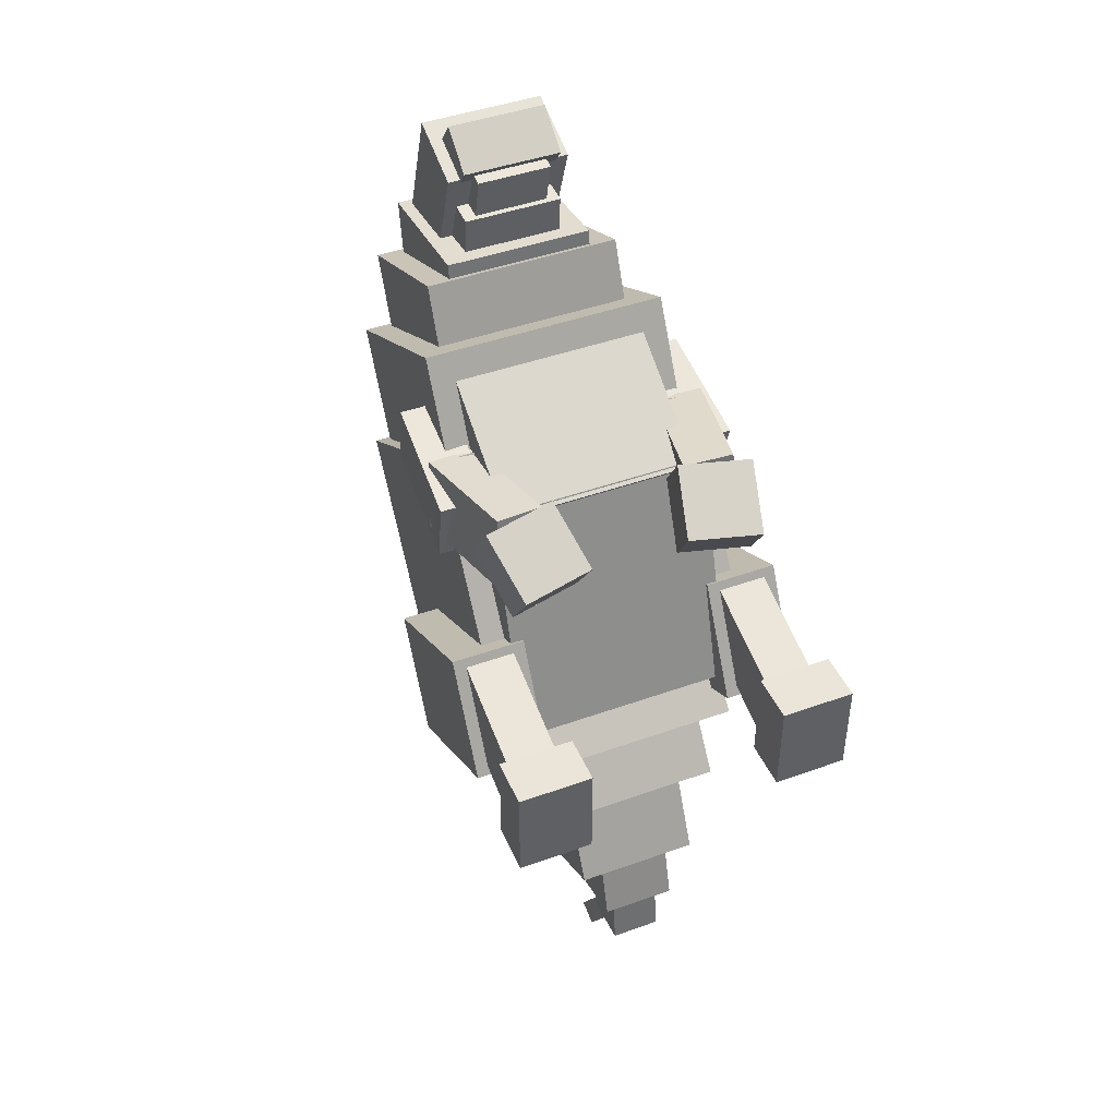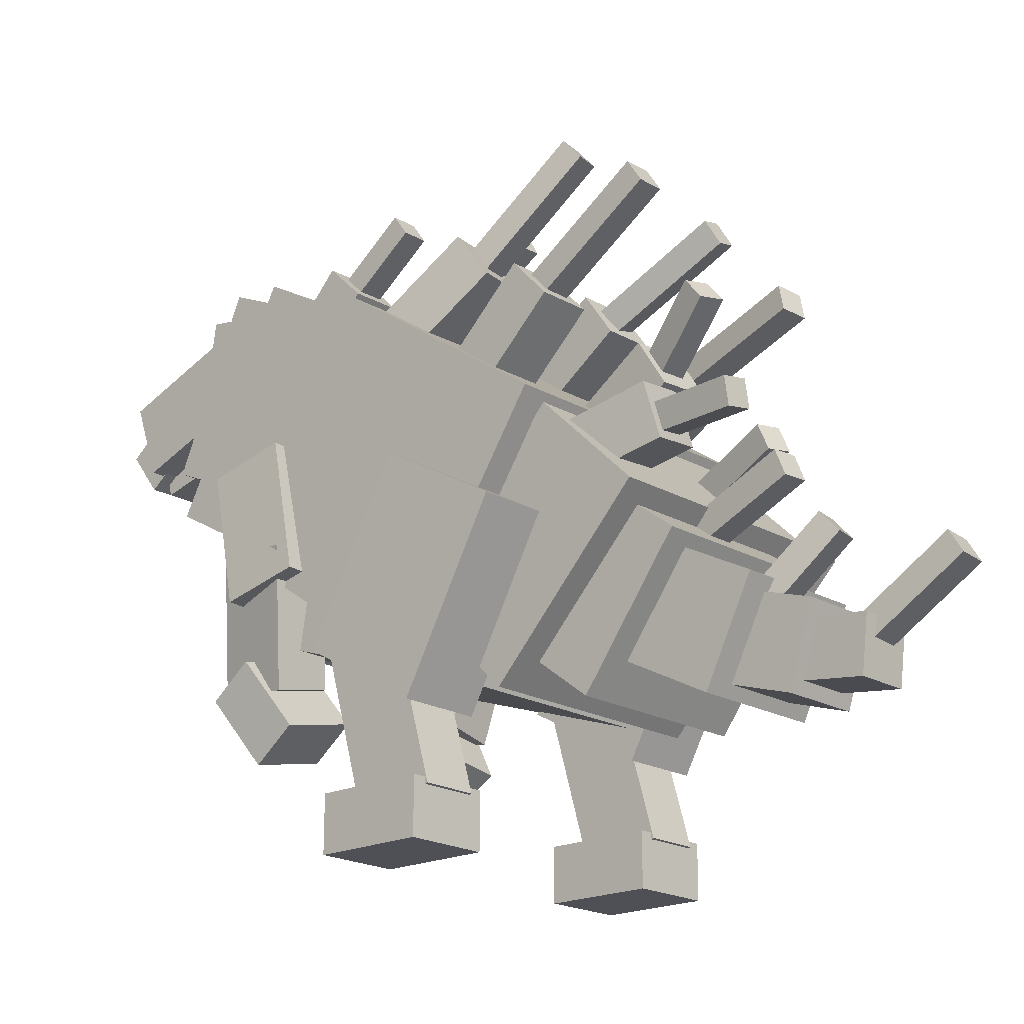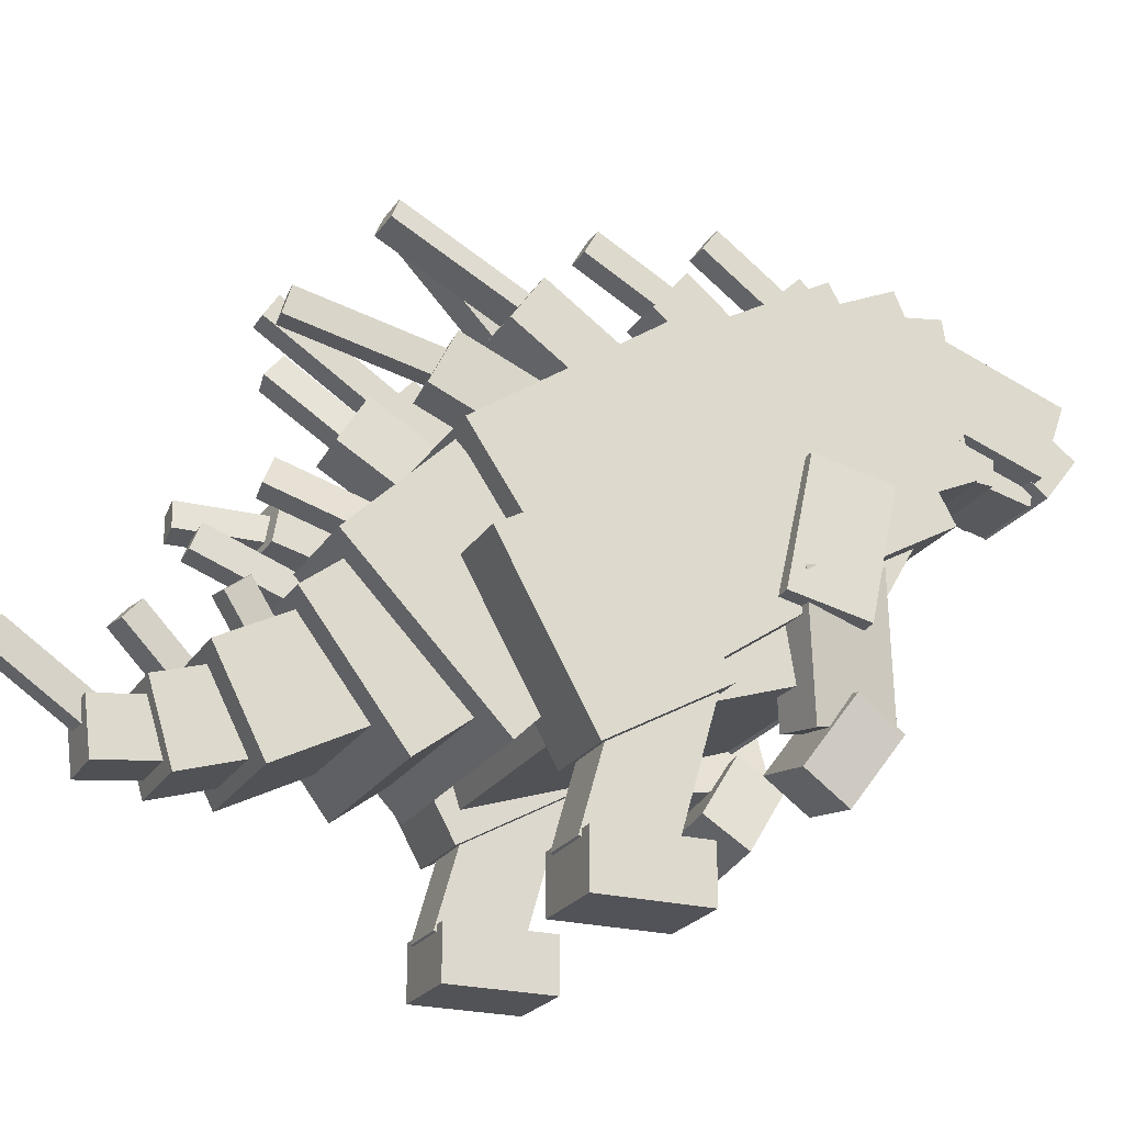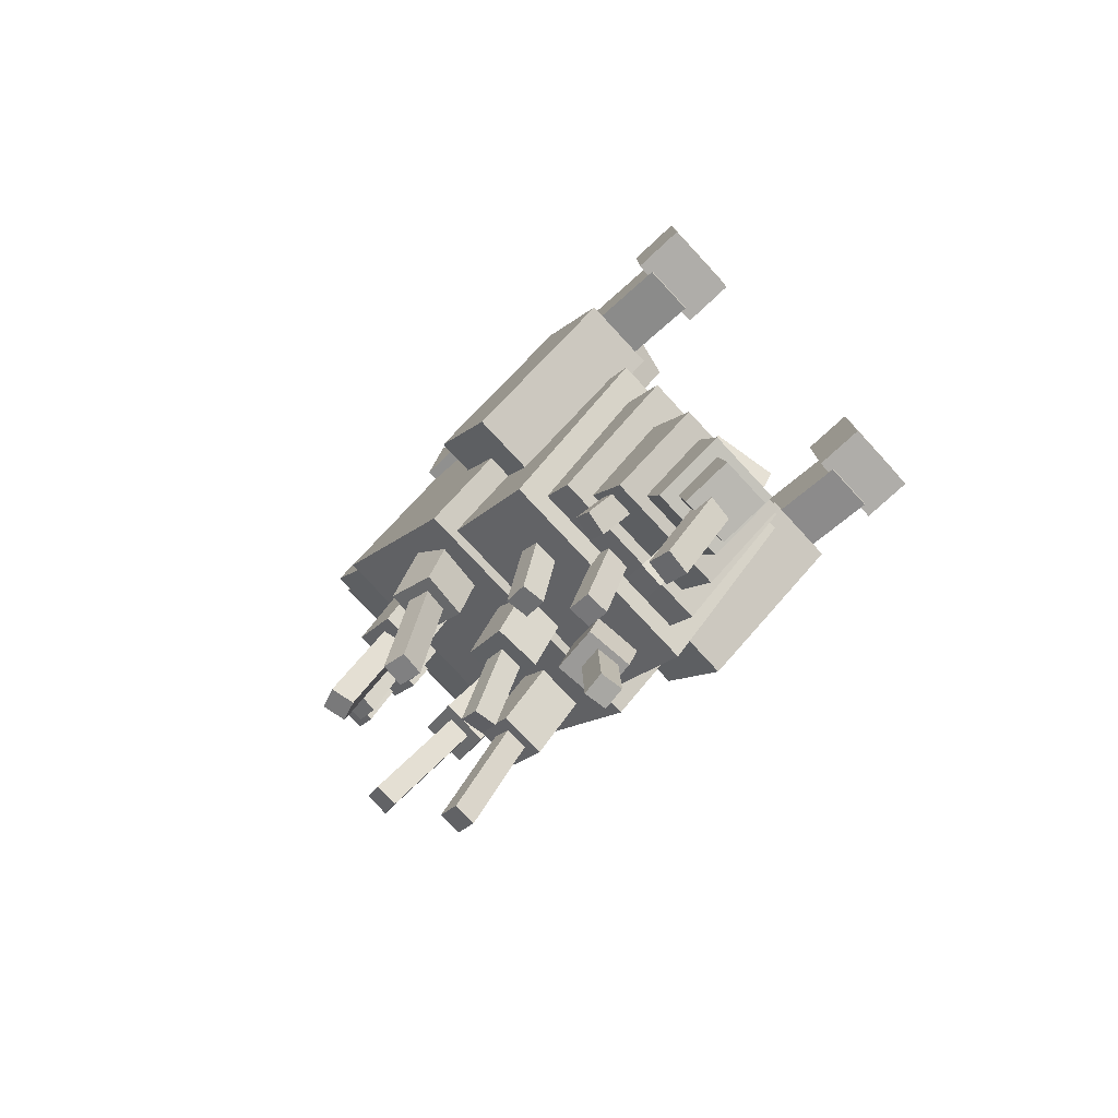
<metadata>
{"format":"obj","ext":"obj","renderer":"f3d","projection":"perspective","resolution":1024,"background":"white","views":[{"elev":44.5,"azim":-22.7,"up":"+Z"},{"elev":-19.3,"azim":132.6,"up":"+Y"},{"elev":-22.6,"azim":-114.0,"up":"+Y"},{"elev":-77.3,"azim":-47.1,"up":"+Z"}]}
</metadata>
<code>
o Body
v -0.557 1.188 0.707
v 0.543 1.188 0.707
v 0.543 2.017 0.1478
v -0.557 2.017 0.1478
v 0.543 0.6289 -0.1221
v -0.557 0.6289 -0.1221
v -0.557 1.458 -0.6813
v 0.543 1.458 -0.6813
v -0.507 1.422 1.039
v 0.493 1.422 1.039
v 0.493 2.209 0.6024
v -0.507 2.209 0.6024
v 0.493 1.179 0.6014
v -0.507 1.179 0.6014
v -0.507 1.966 0.1651
v 0.493 1.966 0.1651
v -0.407 1.46 0.9898
v 0.393 1.46 0.9898
v 0.393 1.71 0.5568
v -0.407 1.71 0.5568
v 0.393 0.8537 0.6398
v -0.407 0.8537 0.6398
v -0.407 1.104 0.2068
v 0.393 1.104 0.2068
v -0.207 2.121 0.4723
v -0.007015 2.121 0.4723
v -0.007015 2.313 0.2424
v -0.207 2.313 0.2424
v -0.007015 1.967 0.3437
v -0.207 1.967 0.3437
v -0.207 2.16 0.1139
v -0.007015 2.16 0.1139
v -0.157 2.232 0.2899
v -0.05702 2.232 0.2899
v -0.05702 2.426 -0.05998
v -0.157 2.426 -0.05998
v -0.05702 2.145 0.2414
v -0.157 2.145 0.2414
v -0.157 2.338 -0.1085
v -0.05702 2.338 -0.1085
v -0.457 0.8506 -0.1157
v 0.443 0.8506 -0.1157
v 0.443 1.426 -0.6714
v -0.457 1.426 -0.6714
v 0.443 0.5033 -0.4754
v -0.457 0.5033 -0.4754
v -0.457 1.079 -1.031
v 0.443 1.079 -1.031
v -0.357 0.6829 -0.4357
v 0.343 0.6829 -0.4357
v 0.343 1.162 -0.7968
v -0.357 1.162 -0.7968
v 0.343 0.4421 -0.7552
v -0.357 0.4421 -0.7552
v -0.357 0.9213 -1.116
v 0.343 0.9213 -1.116
v -0.257 0.5796 -0.8007
v 0.243 0.5796 -0.8007
v 0.243 0.936 -0.9823
v -0.257 0.936 -0.9823
v 0.243 0.398 -1.157
v -0.257 0.398 -1.157
v -0.257 0.7544 -1.339
v 0.243 0.7544 -1.339
v -0.157 0.4588 -1.117
v 0.143 0.4588 -1.117
v 0.143 0.7457 -1.204
v -0.157 0.7457 -1.204
v 0.143 0.371 -1.403
v -0.157 0.371 -1.403
v -0.157 0.6579 -1.491
v 0.143 0.6579 -1.491
v -0.107 0.4274 -1.336
v 0.09298 0.4274 -1.336
v 0.09298 0.6259 -1.36
v -0.107 0.6259 -1.36
v 0.09298 0.3909 -1.634
v -0.107 0.3909 -1.634
v -0.107 0.5894 -1.658
v 0.09298 0.5894 -1.658
v -0.06016 0.5833 -1.574
v 0.03946 0.592 -1.576
v 0.01705 0.8088 -1.911
v -0.08257 0.8002 -1.91
v 0.04613 0.5084 -1.63
v -0.05349 0.4997 -1.629
v -0.0759 0.7166 -1.964
v 0.02372 0.7253 -1.965
v -0.2078 0.7338 -1.048
v -0.1093 0.7493 -1.056
v -0.1606 0.9849 -1.235
v -0.2591 0.9694 -1.227
v -0.1063 0.6893 -1.136
v -0.2047 0.6739 -1.128
v -0.256 0.9095 -1.307
v -0.1576 0.9249 -1.315
v 0.05045 0.681 -1.184
v 0.1486 0.6808 -1.203
v 0.09121 0.9462 -1.497
v -0.006898 0.9464 -1.478
v 0.1355 0.606 -1.268
v 0.03742 0.6062 -1.249
v -0.01992 0.8716 -1.543
v 0.07818 0.8714 -1.562
v -0.458 0.8694 0.6527
v 0.442 0.8694 0.6527
v 0.442 1.345 0.4981
v -0.458 1.345 0.4981
v 0.442 0.5604 -0.2984
v -0.458 0.5604 -0.2984
v -0.458 1.036 -0.4529
v 0.442 1.036 -0.4529
v 0.1915 1.389 -0.7109
v 0.3885 1.363 -0.7346
v 0.3616 1.428 -1.026
v 0.1647 1.453 -1.003
v 0.3587 1.17 -0.7744
v 0.1617 1.195 -0.7507
v 0.1349 1.259 -1.043
v 0.3319 1.234 -1.066
v 0.216 1.379 -0.9385
v 0.3145 1.363 -0.9333
v 0.3369 1.37 -1.333
v 0.2383 1.386 -1.338
v 0.2984 1.265 -0.9359
v 0.1999 1.281 -0.9411
v 0.2222 1.288 -1.34
v 0.3208 1.271 -1.335
v -0.2531 1.245 -0.7816
v -0.1547 1.233 -0.7689
v -0.08982 1.379 -1.136
v -0.1883 1.391 -1.148
v -0.1609 1.141 -0.8067
v -0.2594 1.152 -0.8194
v -0.1945 1.298 -1.186
v -0.09604 1.286 -1.173
v -0.05601 1.058 -0.9478
v 0.04385 1.054 -0.944
v 0.0634 1.204 -1.315
v -0.03646 1.207 -1.318
v 0.04198 0.9616 -0.9815
v -0.05788 0.9652 -0.9853
v -0.03834 1.115 -1.356
v 0.06152 1.111 -1.352
v 0.2101 1.981 0.1742
v 0.4057 1.974 0.133
v 0.3469 2.207 -0.1864
v 0.1513 2.214 -0.1452
v 0.3759 1.812 0.01993
v 0.1803 1.819 0.06114
v 0.1216 2.052 -0.2583
v 0.3171 2.045 -0.2995
v 0.2067 2.104 -0.1058
v 0.3045 2.101 -0.1264
v 0.2245 2.492 -0.5742
v 0.1267 2.495 -0.5536
v 0.2884 2.025 -0.1897
v 0.1906 2.028 -0.1691
v 0.1106 2.42 -0.6169
v 0.2084 2.416 -0.6375
v -0.357 1.866 -0.01137
v -0.157 1.866 -0.01137
v -0.157 2.096 -0.339
v -0.357 2.096 -0.339
v -0.157 1.702 -0.1261
v -0.357 1.702 -0.1261
v -0.357 1.932 -0.4537
v -0.157 1.932 -0.4537
v -0.2812 2.028 -0.2771
v -0.1872 2 -0.2967
v -0.2229 2.258 -0.8369
v -0.3169 2.286 -0.8173
v -0.2209 1.914 -0.3356
v -0.3149 1.942 -0.316
v -0.3505 2.201 -0.8562
v -0.2566 2.173 -0.8758
v 0.243 1.69 -0.2492
v 0.443 1.69 -0.2492
v 0.443 1.963 -0.5418
v 0.243 1.963 -0.5418
v 0.443 1.543 -0.3856
v 0.243 1.543 -0.3856
v 0.243 1.816 -0.6782
v 0.443 1.816 -0.6782
v 0.293 1.877 -0.4989
v 0.393 1.877 -0.4989
v 0.393 2.204 -1.002
v 0.293 2.204 -1.002
v 0.393 1.793 -0.5533
v 0.293 1.793 -0.5533
v 0.293 2.12 -1.057
v 0.393 2.12 -1.057
v -0.4705 1.627 -0.3026
v -0.2736 1.646 -0.2738
v -0.2388 1.823 -0.6308
v -0.4358 1.804 -0.6596
v -0.2435 1.468 -0.3593
v -0.4405 1.448 -0.3881
v -0.4057 1.625 -0.7451
v -0.2088 1.645 -0.7163
v -0.3893 1.739 -0.5865
v -0.2909 1.749 -0.5721
v -0.2239 1.917 -1.144
v -0.3224 1.908 -1.158
v -0.2776 1.653 -0.5987
v -0.376 1.644 -0.6131
v -0.3091 1.812 -1.185
v -0.2106 1.822 -1.171
v -0.09519 1.547 -0.5602
v 0.1045 1.539 -0.5543
v 0.1189 1.697 -0.8085
v -0.08084 1.706 -0.8144
v 0.1003 1.369 -0.6604
v -0.09944 1.378 -0.6662
v -0.0851 1.536 -0.9204
v 0.1146 1.528 -0.9146
v -0.03713 1.609 -0.7565
v 0.06039 1.596 -0.7389
v 0.1489 1.846 -1.038
v 0.0514 1.86 -1.056
v 0.06135 1.519 -0.803
v -0.03617 1.532 -0.8206
v 0.05236 1.783 -1.12
v 0.1499 1.769 -1.102
f 1 2 3 4
f 5 6 7 8
f 4 3 8 7
f 6 5 2 1
f 6 1 4 7
f 2 5 8 3
f 9 10 11 12
f 13 14 15 16
f 12 11 16 15
f 14 13 10 9
f 14 9 12 15
f 10 13 16 11
f 17 18 19 20
f 21 22 23 24
f 20 19 24 23
f 22 21 18 17
f 22 17 20 23
f 18 21 24 19
f 25 26 27 28
f 29 30 31 32
f 28 27 32 31
f 30 29 26 25
f 30 25 28 31
f 26 29 32 27
f 33 34 35 36
f 37 38 39 40
f 36 35 40 39
f 38 37 34 33
f 38 33 36 39
f 34 37 40 35
f 41 42 43 44
f 45 46 47 48
f 44 43 48 47
f 46 45 42 41
f 46 41 44 47
f 42 45 48 43
f 49 50 51 52
f 53 54 55 56
f 52 51 56 55
f 54 53 50 49
f 54 49 52 55
f 50 53 56 51
f 57 58 59 60
f 61 62 63 64
f 60 59 64 63
f 62 61 58 57
f 62 57 60 63
f 58 61 64 59
f 65 66 67 68
f 69 70 71 72
f 68 67 72 71
f 70 69 66 65
f 70 65 68 71
f 66 69 72 67
f 73 74 75 76
f 77 78 79 80
f 76 75 80 79
f 78 77 74 73
f 78 73 76 79
f 74 77 80 75
f 81 82 83 84
f 85 86 87 88
f 84 83 88 87
f 86 85 82 81
f 86 81 84 87
f 82 85 88 83
f 89 90 91 92
f 93 94 95 96
f 92 91 96 95
f 94 93 90 89
f 94 89 92 95
f 90 93 96 91
f 97 98 99 100
f 101 102 103 104
f 100 99 104 103
f 102 101 98 97
f 102 97 100 103
f 98 101 104 99
f 105 106 107 108
f 109 110 111 112
f 108 107 112 111
f 110 109 106 105
f 110 105 108 111
f 106 109 112 107
f 113 114 115 116
f 117 118 119 120
f 116 115 120 119
f 118 117 114 113
f 118 113 116 119
f 114 117 120 115
f 121 122 123 124
f 125 126 127 128
f 124 123 128 127
f 126 125 122 121
f 126 121 124 127
f 122 125 128 123
f 129 130 131 132
f 133 134 135 136
f 132 131 136 135
f 134 133 130 129
f 134 129 132 135
f 130 133 136 131
f 137 138 139 140
f 141 142 143 144
f 140 139 144 143
f 142 141 138 137
f 142 137 140 143
f 138 141 144 139
f 145 146 147 148
f 149 150 151 152
f 148 147 152 151
f 150 149 146 145
f 150 145 148 151
f 146 149 152 147
f 153 154 155 156
f 157 158 159 160
f 156 155 160 159
f 158 157 154 153
f 158 153 156 159
f 154 157 160 155
f 161 162 163 164
f 165 166 167 168
f 164 163 168 167
f 166 165 162 161
f 166 161 164 167
f 162 165 168 163
f 169 170 171 172
f 173 174 175 176
f 172 171 176 175
f 174 173 170 169
f 174 169 172 175
f 170 173 176 171
f 177 178 179 180
f 181 182 183 184
f 180 179 184 183
f 182 181 178 177
f 182 177 180 183
f 178 181 184 179
f 185 186 187 188
f 189 190 191 192
f 188 187 192 191
f 190 189 186 185
f 190 185 188 191
f 186 189 192 187
f 193 194 195 196
f 197 198 199 200
f 196 195 200 199
f 198 197 194 193
f 198 193 196 199
f 194 197 200 195
f 201 202 203 204
f 205 206 207 208
f 204 203 208 207
f 206 205 202 201
f 206 201 204 207
f 202 205 208 203
f 209 210 211 212
f 213 214 215 216
f 212 211 216 215
f 214 213 210 209
f 214 209 212 215
f 210 213 216 211
f 217 218 219 220
f 221 222 223 224
f 220 219 224 223
f 222 221 218 217
f 222 217 220 223
f 218 221 224 219
o ArmLeft
v 0.4112 0.9756 0.6501
v 0.611 0.9836 0.6457
v 0.5941 1.47 0.7583
v 0.3943 1.462 0.7628
v 0.6018 1.051 0.3535
v 0.4021 1.043 0.3579
v 0.3851 1.53 0.4705
v 0.5849 1.538 0.4661
v 0.2869 0.7422 0.7649
v 0.4824 0.7071 0.7879
v 0.578 1.193 0.7158
v 0.3825 1.228 0.6928
v 0.5083 0.6583 0.493
v 0.3127 0.6934 0.4701
v 0.4083 1.179 0.398
v 0.6039 1.144 0.4209
v 0.1908 0.4812 0.6326
v 0.484 0.4206 0.6131
v 0.5451 0.6629 0.7792
v 0.2519 0.7235 0.7987
v 0.4958 0.5315 0.4471
v 0.2027 0.5921 0.4666
v 0.2638 0.8343 0.6326
v 0.557 0.7737 0.6132
f 225 226 227 228
f 229 230 231 232
f 228 227 232 231
f 230 229 226 225
f 230 225 228 231
f 226 229 232 227
f 233 234 235 236
f 237 238 239 240
f 236 235 240 239
f 238 237 234 233
f 238 233 236 239
f 234 237 240 235
f 241 242 243 244
f 245 246 247 248
f 244 243 248 247
f 246 245 242 241
f 246 241 244 247
f 242 245 248 243
o ArmRight
v -0.625 0.9836 0.6457
v -0.4252 0.9756 0.6501
v -0.4083 1.462 0.7628
v -0.6081 1.47 0.7583
v -0.4161 1.043 0.3579
v -0.6159 1.051 0.3535
v -0.599 1.538 0.4661
v -0.3992 1.53 0.4705
v -0.4965 0.7071 0.7879
v -0.3009 0.7422 0.7649
v -0.3965 1.228 0.6928
v -0.592 1.193 0.7158
v -0.3268 0.6934 0.4701
v -0.5223 0.6583 0.493
v -0.6179 1.144 0.4209
v -0.4224 1.179 0.398
v -0.498 0.4206 0.6131
v -0.2048 0.4812 0.6326
v -0.266 0.7235 0.7987
v -0.5591 0.6629 0.7792
v -0.2167 0.5921 0.4666
v -0.5099 0.5315 0.4471
v -0.571 0.7737 0.6132
v -0.2778 0.8343 0.6326
f 249 250 251 252
f 253 254 255 256
f 252 251 256 255
f 254 253 250 249
f 254 249 252 255
f 250 253 256 251
f 257 258 259 260
f 261 262 263 264
f 260 259 264 263
f 262 261 258 257
f 262 257 260 263
f 258 261 264 259
f 265 266 267 268
f 269 270 271 272
f 268 267 272 271
f 270 269 266 265
f 270 265 268 271
f 266 269 272 267
o LegLeft
v 0.3961 0.6851 0.126
v 0.6961 0.6864 0.1252
v 0.6926 1.299 -0.2142
v 0.3926 1.297 -0.2133
v 0.6959 0.444 -0.3121
v 0.3959 0.4427 -0.3113
v 0.3924 1.055 -0.6506
v 0.6924 1.056 -0.6515
v 0.4481 0.09021 -0.07261
v 0.6481 0.09105 -0.07317
v 0.6461 0.6678 0.09221
v 0.4461 0.667 0.09278
v 0.6469 0.1737 -0.3616
v 0.4469 0.1729 -0.361
v 0.4449 0.7496 -0.1956
v 0.6449 0.7505 -0.1962
v 0.3988 -0.006812 0.04906
v 0.6988 -0.005552 0.04821
v 0.698 0.1944 0.04821
v 0.398 0.1932 0.04906
v 0.6977 -0.005554 -0.3518
v 0.3977 -0.006814 -0.3509
v 0.3968 0.1932 -0.3509
v 0.6968 0.1944 -0.3518
f 273 274 275 276
f 277 278 279 280
f 276 275 280 279
f 278 277 274 273
f 278 273 276 279
f 274 277 280 275
f 281 282 283 284
f 285 286 287 288
f 284 283 288 287
f 286 285 282 281
f 286 281 284 287
f 282 285 288 283
f 289 290 291 292
f 293 294 295 296
f 292 291 296 295
f 294 293 290 289
f 294 289 292 295
f 290 293 296 291
o LegRight
v -0.707 0.6857 0.1256
v -0.407 0.6857 0.1256
v -0.407 1.298 -0.2137
v -0.707 1.298 -0.2137
v -0.407 0.4433 -0.3117
v -0.707 0.4433 -0.3117
v -0.707 1.056 -0.6511
v -0.407 1.056 -0.6511
v -0.657 0.09062 -0.07288
v -0.457 0.09062 -0.07288
v -0.457 0.6674 0.0925
v -0.657 0.6674 0.0925
v -0.457 0.1733 -0.3613
v -0.657 0.1733 -0.3613
v -0.657 0.7501 -0.1959
v -0.457 0.7501 -0.1959
v -0.707 -0.006194 0.04864
v -0.407 -0.006194 0.04864
v -0.407 0.1938 0.04865
v -0.707 0.1938 0.04865
v -0.407 -0.006195 -0.3514
v -0.707 -0.006195 -0.3514
v -0.707 0.1938 -0.3514
v -0.407 0.1938 -0.3514
f 297 298 299 300
f 301 302 303 304
f 300 299 304 303
f 302 301 298 297
f 302 297 300 303
f 298 301 304 299
f 305 306 307 308
f 309 310 311 312
f 308 307 312 311
f 310 309 306 305
f 310 305 308 311
f 306 309 312 307
f 313 314 315 316
f 317 318 319 320
f 316 315 320 319
f 318 317 314 313
f 318 313 316 319
f 314 317 320 315
o Head
v -0.407 1.652 1.193
v 0.393 1.652 1.193
v 0.393 2.291 0.9085
v -0.407 2.291 0.9085
v 0.393 1.489 0.8278
v -0.407 1.489 0.8278
v -0.407 2.128 0.5431
v 0.393 2.128 0.5431
v -0.307 1.688 1.24
v 0.293 1.688 1.24
v 0.293 2.282 1.153
v -0.307 2.282 1.153
v 0.293 1.645 0.9432
v -0.307 1.645 0.9432
v -0.307 2.238 0.8561
v 0.293 2.238 0.8561
v -0.257 1.787 1.55
v 0.243 1.787 1.55
v 0.243 2.07 1.651
v -0.257 2.07 1.651
v 0.243 1.989 0.985
v -0.257 1.989 0.985
v -0.257 2.271 1.086
v 0.243 2.271 1.086
v -0.207 1.745 1.382
v 0.193 1.745 1.382
v 0.193 2.044 1.406
v -0.207 2.044 1.406
v 0.193 1.777 0.9831
v -0.207 1.777 0.9831
v -0.207 2.076 1.007
v 0.193 2.076 1.007
v -0.207 1.741 1.601
v 0.193 1.741 1.601
v 0.193 1.9 1.723
v -0.207 1.9 1.723
v 0.193 1.986 1.284
v -0.207 1.986 1.284
v -0.207 2.144 1.406
v 0.193 2.144 1.406
v -0.157 1.723 1.56
v 0.143 1.723 1.56
v 0.143 1.82 1.583
v -0.157 1.82 1.583
v 0.143 1.794 1.268
v -0.157 1.794 1.268
v -0.157 1.891 1.292
v 0.143 1.891 1.292
v -0.107 2.228 0.9298
v 0.09298 2.228 0.9298
v 0.09298 2.444 0.7214
v -0.107 2.444 0.7214
v 0.09298 2.09 0.7859
v -0.107 2.09 0.7859
v -0.107 2.305 0.5775
v 0.09298 2.305 0.5775
v -0.05702 2.356 0.7597
v 0.04299 2.356 0.7597
v 0.04299 2.592 0.4361
v -0.05702 2.592 0.4361
v 0.04299 2.276 0.7009
v -0.05702 2.276 0.7009
v -0.05702 2.511 0.3773
v 0.04299 2.511 0.3773
f 321 322 323 324
f 325 326 327 328
f 324 323 328 327
f 326 325 322 321
f 326 321 324 327
f 322 325 328 323
f 329 330 331 332
f 333 334 335 336
f 332 331 336 335
f 334 333 330 329
f 334 329 332 335
f 330 333 336 331
f 337 338 339 340
f 341 342 343 344
f 340 339 344 343
f 342 341 338 337
f 342 337 340 343
f 338 341 344 339
f 345 346 347 348
f 349 350 351 352
f 348 347 352 351
f 350 349 346 345
f 350 345 348 351
f 346 349 352 347
f 353 354 355 356
f 357 358 359 360
f 356 355 360 359
f 358 357 354 353
f 358 353 356 359
f 354 357 360 355
f 361 362 363 364
f 365 366 367 368
f 364 363 368 367
f 366 365 362 361
f 366 361 364 367
f 362 365 368 363
f 369 370 371 372
f 373 374 375 376
f 372 371 376 375
f 374 373 370 369
f 374 369 372 375
f 370 373 376 371
f 377 378 379 380
f 381 382 383 384
f 380 379 384 383
f 382 381 378 377
f 382 377 380 383
f 378 381 384 379

</code>
